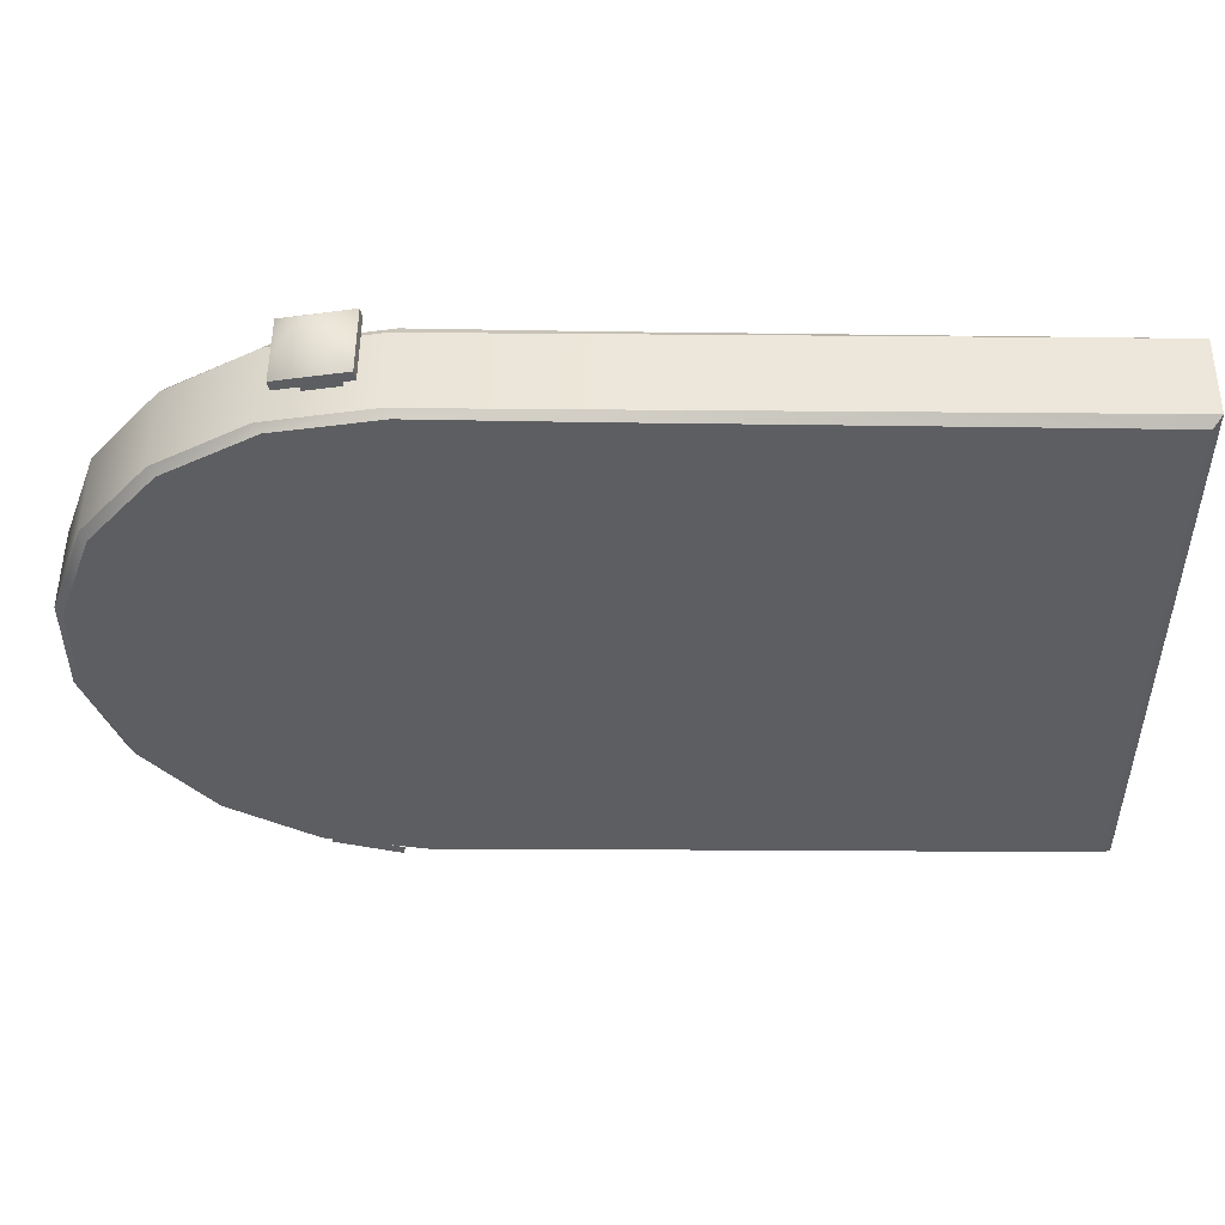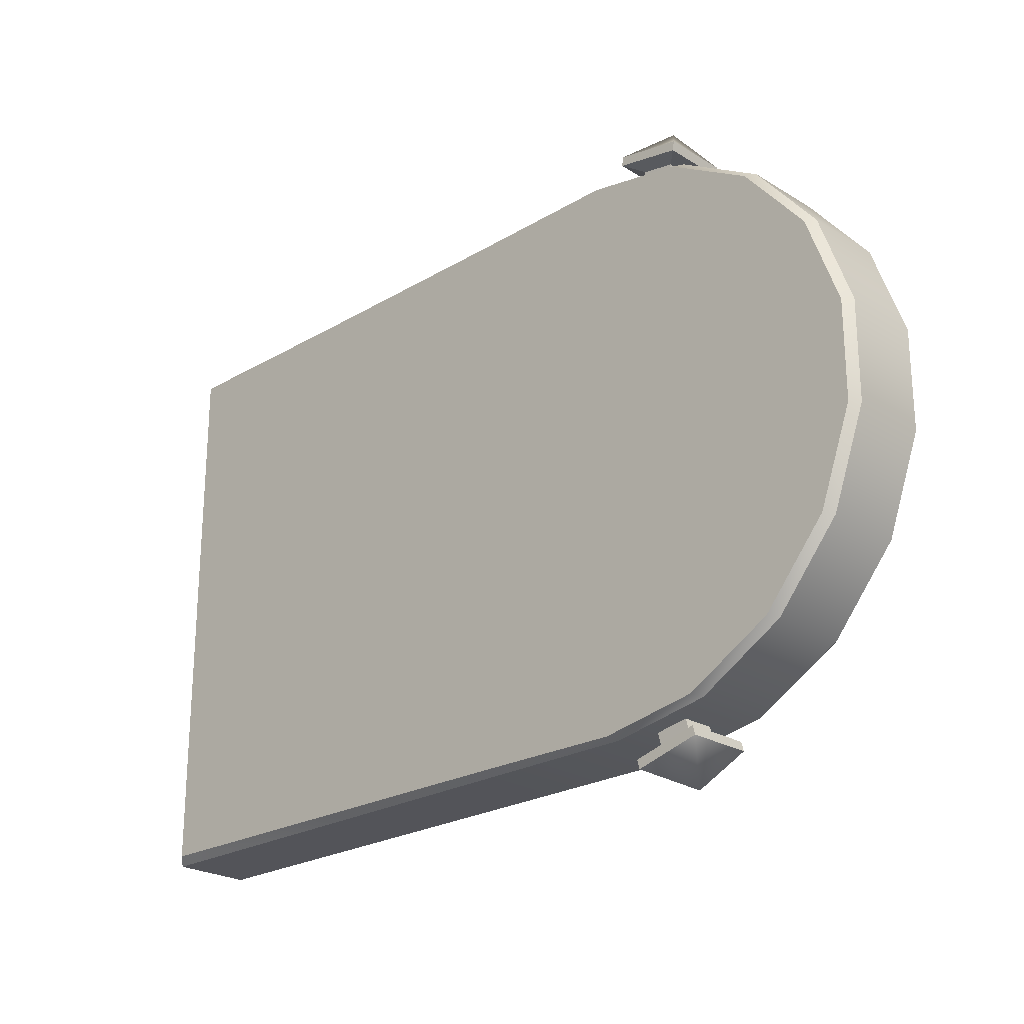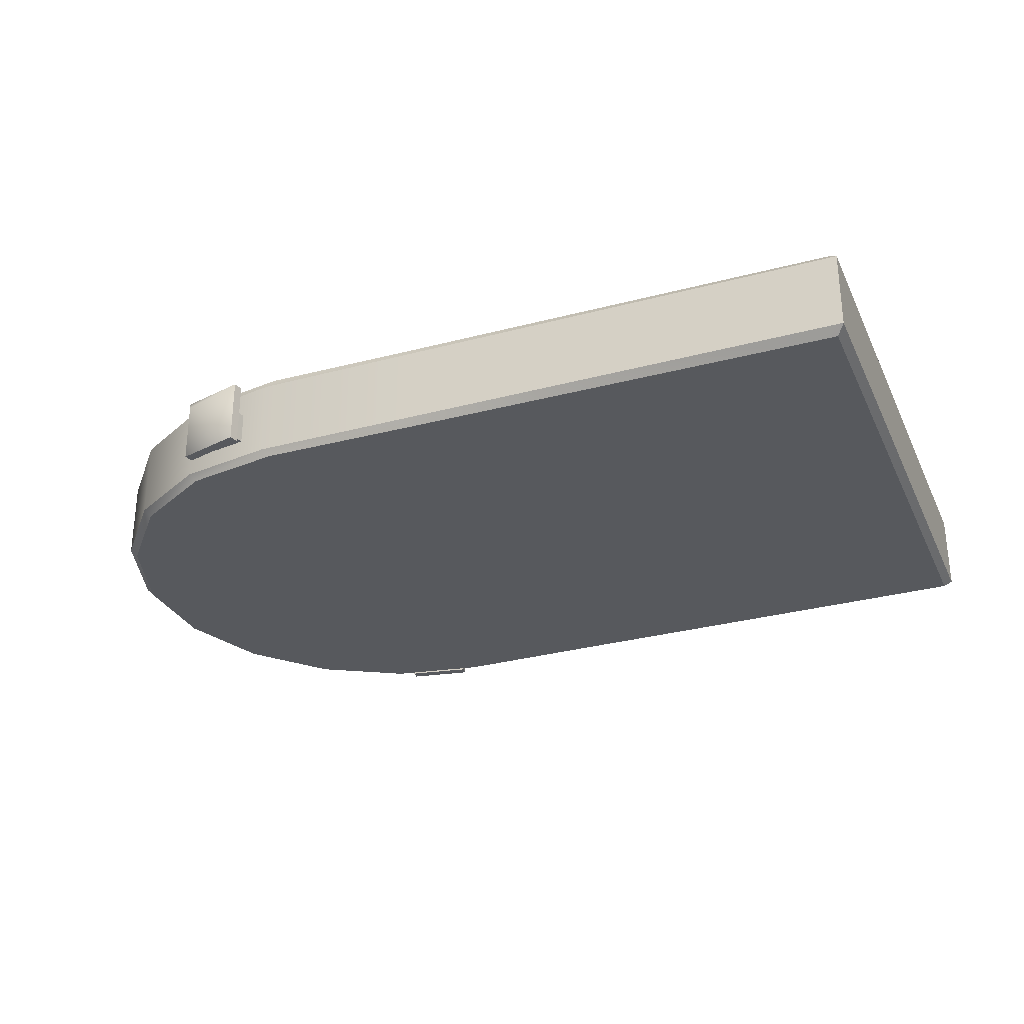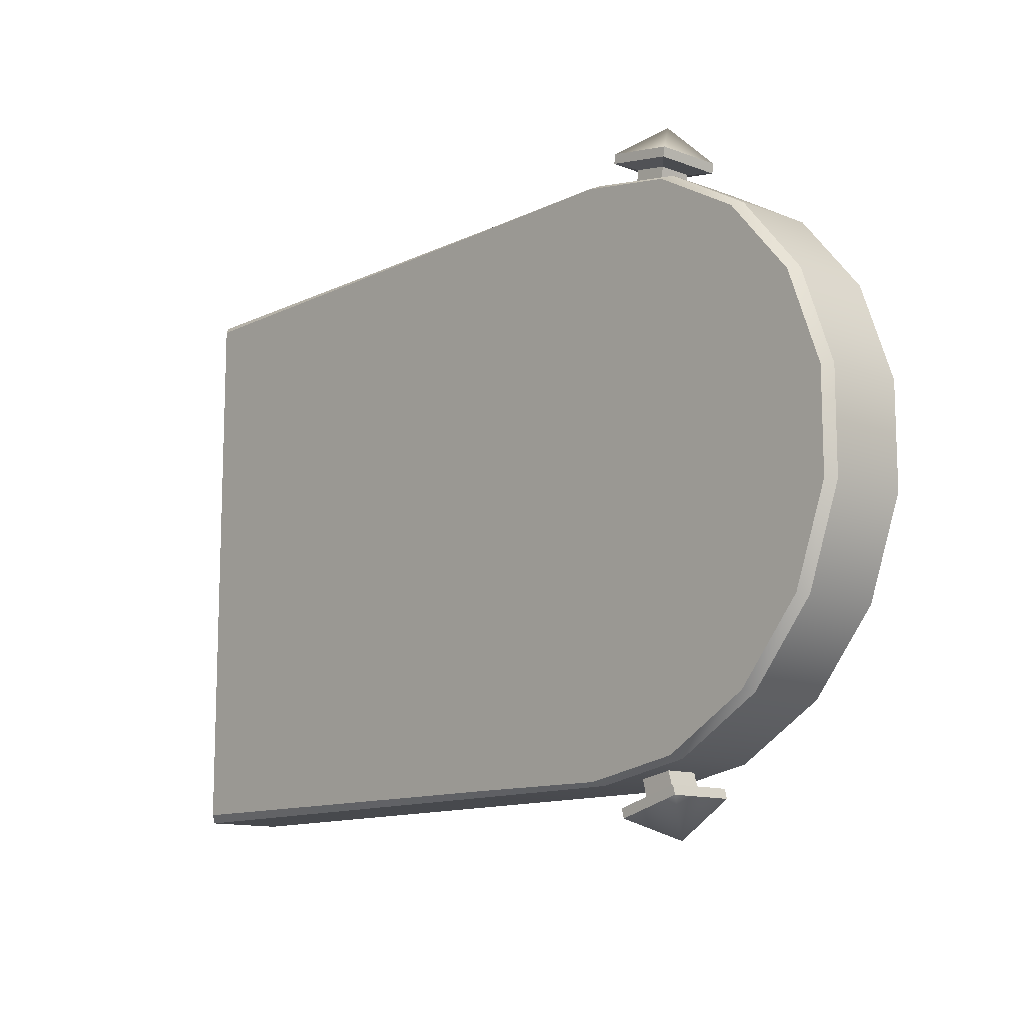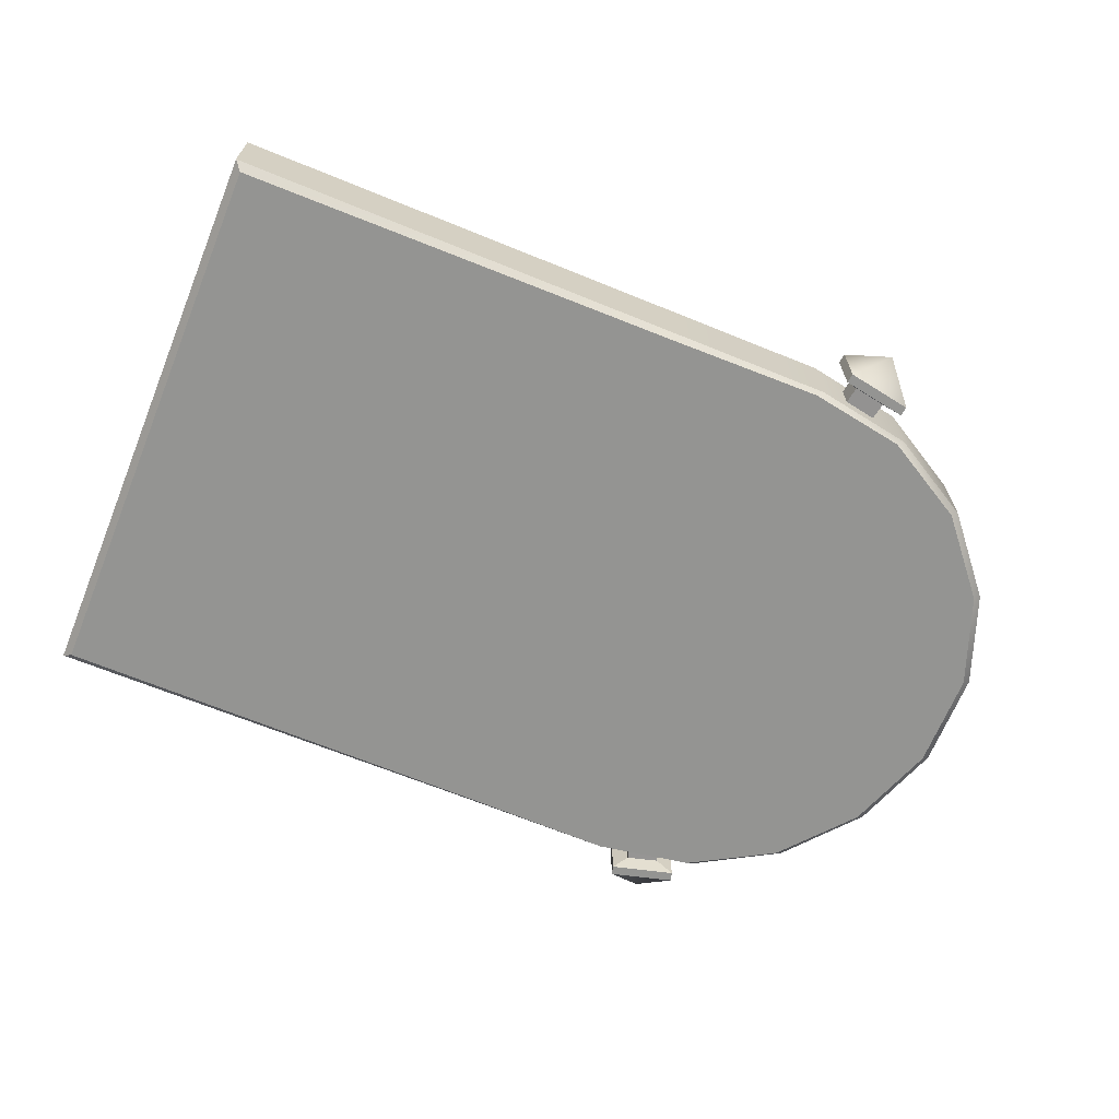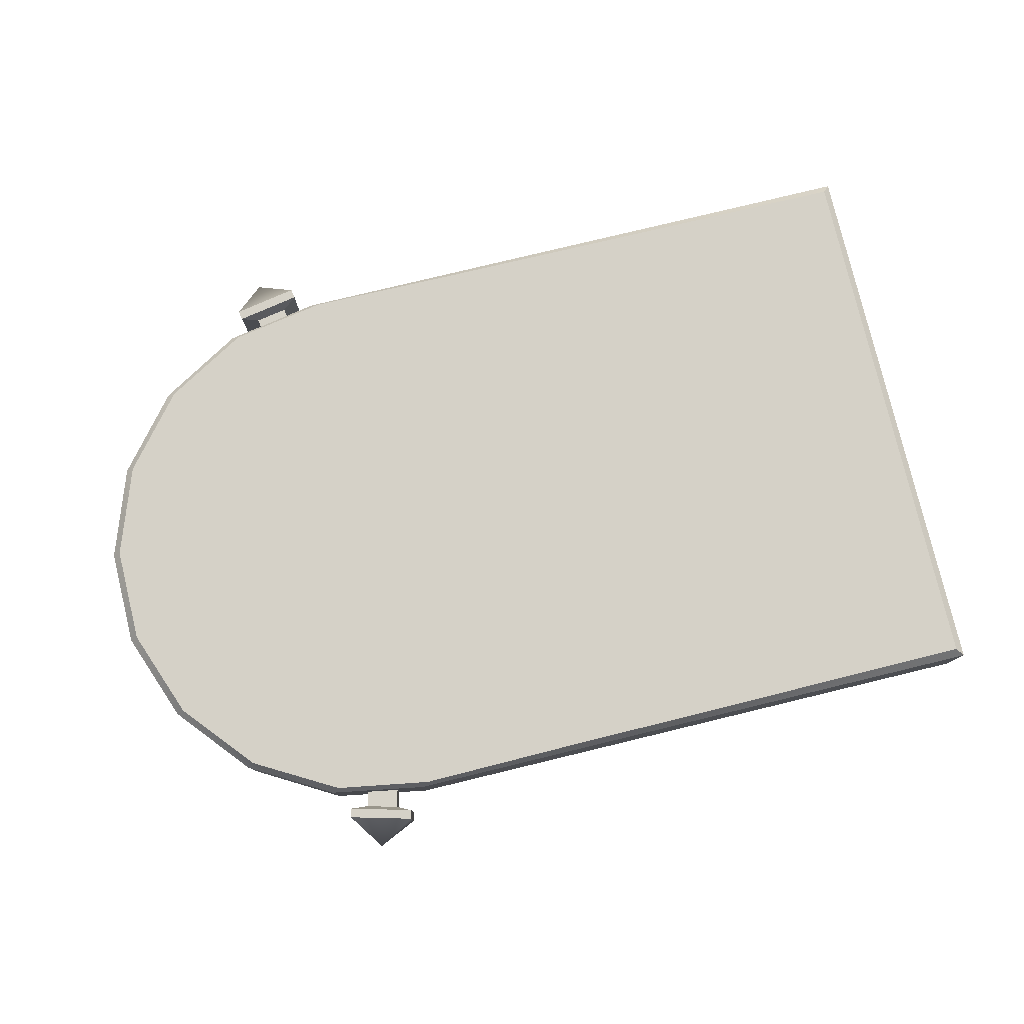
<metadata>
{"format":"obj","ext":"obj","renderer":"f3d","projection":"perspective","resolution":1024,"background":"white","views":[{"elev":50.7,"azim":0.6,"up":"+Y"},{"elev":-23.8,"azim":-135.6,"up":"+Y"},{"elev":-29.7,"azim":21.6,"up":"+Z"},{"elev":-12.2,"azim":-131.6,"up":"+Y"},{"elev":-66.9,"azim":157.8,"up":"+Z"},{"elev":78.8,"azim":-13.6,"up":"+Z"}]}
</metadata>
<code>
g Boss_Color_02
v -53.52 3.035 2.941
v -51.43 8.733 2.941
v -47.51 13.37 2.941
v -37.95 -19.5 1.8
v -40.41 -20.76 -0.2429
v -41.9 -18.44 1.8
v -37.95 -19.5 -2.286
v -40.41 -20.76 -0.2429
v -37.95 -19.5 1.8
v -41.9 -18.44 -2.286
v -40.41 -20.76 -0.2429
v -37.95 -19.5 -2.286
v -41.9 -18.44 1.8
v -40.41 -20.76 -0.2429
v -41.9 -18.44 -2.286
v -37.85 19.32 -2.295
v -40.18 20.79 -0.2519
v -41.88 18.61 -2.295
v -37.85 19.32 1.791
v -40.18 20.79 -0.2519
v -37.85 19.32 -2.295
v -41.88 18.61 1.791
v -40.18 20.79 -0.2519
v -37.85 19.32 1.791
v -41.88 18.61 -2.295
v -40.18 20.79 -0.2519
v -41.88 18.61 1.791
v -36.66 17.63 2.441
v -42.68 16.57 -2.441
v -36.66 17.63 -2.441
v -42.68 16.57 2.441
v -47.99 13.5 -2.441
v -47.99 13.5 2.441
v -51.92 8.814 -2.441
v -51.92 8.814 2.441
v -54.02 3.061 -2.441
v -54.02 3.061 2.441
v -54.02 -3.061 -2.441
v -54.02 -3.061 2.441
v -51.92 -8.815 -2.441
v -51.92 -8.815 2.441
v -47.99 -13.5 -2.441
v -47.99 -13.5 2.441
v -42.68 -16.57 -2.441
v -42.68 -16.57 2.441
v -36.66 -17.63 2.441
v -36.66 -17.63 -2.441
v -42.22 16.39 2.941
v -36.2 17.41 2.941
v -47.51 13.37 2.941
v -42.22 -16.38 2.941
v -36.21 -17.41 2.941
v -51.43 -8.729 2.941
v -47.51 -13.37 2.941
v -53.52 3.035 2.941
v -53.52 -3.031 2.941
v -26.59 17.3 -2.941
v -26.59 -17.3 -2.941
v -17.51 -17.25 -2.941
v -17.51 17.25 -2.941
v -26.63 17.63 2.441
v -26.63 17.63 -2.441
v -17.43 17.63 -2.441
v -17.43 17.63 2.441
v -26.63 -17.63 -2.441
v -26.63 -17.63 2.441
v -17.43 -17.63 2.441
v -17.43 -17.63 -2.441
v 1.806 17.63 2.441
v 1.806 17.63 -2.441
v 1.806 -17.63 -2.441
v 1.806 -17.63 2.441
v -36.66 17.63 2.441
v -36.2 17.41 2.941
v -42.22 16.39 2.941
v -42.68 16.57 2.441
v -47.51 13.37 2.941
v -47.99 13.5 2.441
v -51.43 8.733 2.941
v -51.92 8.814 2.441
v -53.52 3.035 2.941
v -54.02 3.061 2.441
v -53.52 -3.031 2.941
v -54.02 -3.061 2.441
v -51.43 -8.729 2.941
v -51.92 -8.815 2.441
v -47.51 -13.37 2.941
v -47.99 -13.5 2.441
v -42.22 -16.38 2.941
v -42.68 -16.57 2.441
v -36.21 -17.41 2.941
v -36.66 -17.63 2.441
v -42.68 16.57 -2.441
v -36.2 17.41 -2.941
v -36.66 17.63 -2.441
v -42.22 16.39 -2.941
v -47.99 13.5 -2.441
v -47.51 13.37 -2.941
v -51.92 8.814 -2.441
v -51.43 8.733 -2.941
v -54.02 3.061 -2.441
v -53.52 3.035 -2.941
v -54.02 -3.061 -2.441
v -53.52 -3.031 -2.941
v -51.92 -8.815 -2.441
v -51.43 -8.729 -2.941
v -47.99 -13.5 -2.441
v -47.51 -13.37 -2.941
v -42.68 -16.57 -2.441
v -42.22 -16.38 -2.941
v -36.66 -17.63 -2.441
v -36.21 -17.41 -2.941
v -26.63 17.63 -2.441
v -26.59 17.3 -2.941
v -17.51 17.25 -2.941
v -17.43 17.63 -2.441
v -17.51 17.25 2.941
v -26.59 17.3 2.941
v -26.63 17.63 2.441
v -17.43 17.63 2.441
v -26.63 -17.63 2.441
v -26.59 -17.3 2.941
v -17.51 -17.25 2.941
v -17.43 -17.63 2.441
v -17.51 -17.25 -2.941
v -26.59 -17.3 -2.941
v -26.63 -17.63 -2.441
v -17.43 -17.63 -2.441
v 1.306 17.13 2.941
v 1.806 17.63 2.441
v 1.806 -17.63 2.441
v 1.306 -17.13 2.941
v 1.306 -17.13 -2.941
v 1.806 -17.63 -2.441
v 1.806 17.63 -2.441
v 1.306 17.13 -2.941
v -26.59 -17.3 2.941
v -26.59 17.3 2.941
v -17.51 17.25 2.941
v -17.51 -17.25 2.941
v -36.2 17.41 -2.941
v -42.22 16.39 -2.941
v -36.21 -17.41 -2.941
v -51.43 8.733 -2.941
v -47.51 13.37 -2.941
v -53.52 -3.031 -2.941
v -53.52 3.035 -2.941
v -47.51 -13.37 -2.941
v -51.43 -8.729 -2.941
v -42.22 -16.38 -2.941
v -7.641 17.19 -2.941
v -7.641 -17.19 -2.941
v 1.306 -17.13 -2.941
v 1.306 17.13 -2.941
v -17.51 17.25 -2.941
v -17.51 -17.25 -2.941
v -7.641 -17.19 -2.941
v -7.641 17.19 -2.941
v -26.59 -17.3 -2.941
v -26.59 17.3 -2.941
v -36.2 17.41 -2.941
v -36.21 -17.41 -2.941
v -7.331 17.63 2.441
v -7.331 17.63 -2.441
v 1.806 17.63 -2.441
v 1.806 17.63 2.441
v -17.43 17.63 2.441
v -17.43 17.63 -2.441
v -7.331 17.63 -2.441
v -7.331 17.63 2.441
v -26.63 17.63 -2.441
v -26.63 17.63 2.441
v -36.66 17.63 2.441
v -36.66 17.63 -2.441
v -7.331 -17.63 -2.441
v -7.331 -17.63 2.441
v 1.806 -17.63 2.441
v 1.806 -17.63 -2.441
v -17.43 -17.63 -2.441
v -17.43 -17.63 2.441
v -7.331 -17.63 2.441
v -7.331 -17.63 -2.441
v -26.63 -17.63 2.441
v -26.63 -17.63 -2.441
v -36.66 -17.63 -2.441
v -36.66 -17.63 2.441
v -7.331 17.63 -2.441
v -7.641 17.19 -2.941
v 1.306 17.13 -2.941
v 1.806 17.63 -2.441
v -17.43 17.63 -2.441
v -17.51 17.25 -2.941
v -7.641 17.19 -2.941
v -7.331 17.63 -2.441
v -26.63 17.63 -2.441
v -36.66 17.63 -2.441
v -36.2 17.41 -2.941
v -26.59 17.3 -2.941
v -26.63 17.63 2.441
v -26.59 17.3 2.941
v -36.2 17.41 2.941
v -36.66 17.63 2.441
v -7.331 17.63 2.441
v 1.806 17.63 2.441
v 1.306 17.13 2.941
v -7.641 17.19 2.941
v -17.43 17.63 2.441
v -7.331 17.63 2.441
v -7.641 17.19 2.941
v -17.51 17.25 2.941
v -7.331 -17.63 2.441
v -7.641 -17.19 2.941
v 1.306 -17.13 2.941
v 1.806 -17.63 2.441
v -17.43 -17.63 2.441
v -17.51 -17.25 2.941
v -7.641 -17.19 2.941
v -7.331 -17.63 2.441
v -26.63 -17.63 2.441
v -36.66 -17.63 2.441
v -36.21 -17.41 2.941
v -26.59 -17.3 2.941
v -26.63 -17.63 -2.441
v -26.59 -17.3 -2.941
v -36.21 -17.41 -2.941
v -36.66 -17.63 -2.441
v -7.331 -17.63 -2.441
v 1.806 -17.63 -2.441
v 1.306 -17.13 -2.941
v -7.641 -17.19 -2.941
v -17.43 -17.63 -2.441
v -7.331 -17.63 -2.441
v -7.641 -17.19 -2.941
v -17.51 -17.25 -2.941
v -7.641 -17.19 2.941
v -7.641 17.19 2.941
v 1.306 17.13 2.941
v 1.306 -17.13 2.941
v -17.51 -17.25 2.941
v -17.51 17.25 2.941
v -7.641 17.19 2.941
v -7.641 -17.19 2.941
v -26.59 17.3 2.941
v -26.59 -17.3 2.941
v -36.21 -17.41 2.941
v -36.2 17.41 2.941
v -41.9 -18.44 1.8
v -41.75 -17.87 1.8
v -37.8 -18.93 1.8
v -37.95 -19.5 1.8
v -37.8 -18.93 1.8
v -37.8 -18.93 -2.286
v -37.95 -19.5 -2.286
v -37.95 -19.5 1.8
v -37.8 -18.93 -2.286
v -41.75 -17.87 -2.286
v -41.9 -18.44 -2.286
v -37.95 -19.5 -2.286
v -41.9 -18.44 -2.286
v -41.75 -17.87 -2.286
v -41.75 -17.87 1.8
v -41.9 -18.44 1.8
v -40.7 -17.91 0.775
v -40.1 -15.75 0.7543
v -38.17 -16.27 0.7543
v -38.73 -18.44 0.775
v -38.73 -18.44 -1.261
v -38.73 -18.44 0.775
v -38.17 -16.27 0.7543
v -38.17 -16.27 -1.24
v -40.7 -17.91 -1.261
v -38.73 -18.44 -1.261
v -38.17 -16.27 -1.24
v -40.1 -15.75 -1.24
v -40.7 -17.91 -1.261
v -40.1 -15.75 -1.24
v -40.1 -15.75 0.7543
v -40.7 -17.91 0.775
v -37.8 -18.93 1.8
v -41.75 -17.87 1.8
v -40.7 -17.91 0.775
v -38.73 -18.44 0.775
v -37.8 -18.93 -2.286
v -37.8 -18.93 1.8
v -38.73 -18.44 0.775
v -38.73 -18.44 -1.261
v -41.75 -17.87 -2.286
v -37.8 -18.93 -2.286
v -38.73 -18.44 -1.261
v -40.7 -17.91 -1.261
v -41.75 -17.87 1.8
v -41.75 -17.87 -2.286
v -40.7 -17.91 -1.261
v -40.7 -17.91 0.775
v -41.88 18.61 -2.295
v -41.77 18.03 -2.295
v -37.75 18.74 -2.295
v -37.85 19.32 -2.295
v -37.75 18.74 -2.295
v -37.75 18.74 1.791
v -37.85 19.32 1.791
v -37.85 19.32 -2.295
v -37.75 18.74 1.791
v -41.77 18.03 1.791
v -41.88 18.61 1.791
v -37.85 19.32 1.791
v -41.88 18.61 1.791
v -41.77 18.03 1.791
v -41.77 18.03 -2.295
v -41.88 18.61 -2.295
v -40.72 17.98 -1.27
v -40.31 15.77 -1.249
v -38.35 16.12 -1.249
v -38.72 18.34 -1.27
v -38.72 18.34 0.7659
v -38.72 18.34 -1.27
v -38.35 16.12 -1.249
v -38.35 16.12 0.7452
v -40.72 17.98 0.7659
v -38.72 18.34 0.7659
v -38.35 16.12 0.7452
v -40.31 15.77 0.7452
v -40.72 17.98 0.7659
v -40.31 15.77 0.7452
v -40.31 15.77 -1.249
v -40.72 17.98 -1.27
v -37.75 18.74 -2.295
v -41.77 18.03 -2.295
v -40.72 17.98 -1.27
v -38.72 18.34 -1.27
v -37.75 18.74 1.791
v -37.75 18.74 -2.295
v -38.72 18.34 -1.27
v -38.72 18.34 0.7659
v -41.77 18.03 1.791
v -37.75 18.74 1.791
v -38.72 18.34 0.7659
v -40.72 17.98 0.7659
v -41.77 18.03 -2.295
v -41.77 18.03 1.791
v -40.72 17.98 0.7659
v -40.72 17.98 -1.27
g Boss_Color_02_0
f 3 2 1
f 6 5 4
f 9 8 7
f 12 11 10
f 15 14 13
f 18 17 16
f 21 20 19
f 24 23 22
f 27 26 25
f 30 29 28
f 29 31 28
f 29 32 31
f 32 33 31
f 32 34 33
f 34 35 33
f 34 36 35
f 36 37 35
f 36 38 37
f 38 39 37
f 38 40 39
f 40 41 39
f 40 42 41
f 42 43 41
f 42 44 43
f 44 45 43
f 46 45 44
f 47 46 44
f 50 49 48
f 50 51 49
f 51 52 49
f 50 53 51
f 53 54 51
f 50 55 53
f 55 56 53
f 59 58 57
f 60 59 57
f 63 62 61
f 64 63 61
f 67 66 65
f 68 67 65
f 71 70 69
f 72 71 69
f 75 74 73
f 76 75 73
f 77 75 76
f 78 77 76
f 79 77 78
f 80 79 78
f 81 79 80
f 82 81 80
f 83 81 82
f 84 83 82
f 85 83 84
f 86 85 84
f 87 85 86
f 88 87 86
f 89 87 88
f 90 89 88
f 91 89 90
f 92 91 90
f 95 94 93
f 94 96 93
f 93 96 97
f 96 98 97
f 97 98 99
f 98 100 99
f 99 100 101
f 100 102 101
f 101 102 103
f 102 104 103
f 103 104 105
f 104 106 105
f 105 106 107
f 106 108 107
f 107 108 109
f 108 110 109
f 109 110 111
f 110 112 111
f 115 114 113
f 116 115 113
f 119 118 117
f 120 119 117
f 123 122 121
f 124 123 121
f 127 126 125
f 128 127 125
f 131 130 129
f 132 131 129
f 135 134 133
f 136 135 133
f 139 138 137
f 140 139 137
f 143 142 141
f 143 144 142
f 144 145 142
f 143 146 144
f 146 147 144
f 143 148 146
f 148 149 146
f 143 150 148
f 153 152 151
f 154 153 151
f 157 156 155
f 158 157 155
f 161 160 159
f 162 161 159
f 165 164 163
f 166 165 163
f 169 168 167
f 170 169 167
f 173 172 171
f 174 173 171
f 177 176 175
f 178 177 175
f 181 180 179
f 182 181 179
f 185 184 183
f 186 185 183
f 189 188 187
f 190 189 187
f 193 192 191
f 194 193 191
f 197 196 195
f 198 197 195
f 201 200 199
f 202 201 199
f 205 204 203
f 206 205 203
f 209 208 207
f 210 209 207
f 213 212 211
f 214 213 211
f 217 216 215
f 218 217 215
f 221 220 219
f 222 221 219
f 225 224 223
f 226 225 223
f 229 228 227
f 230 229 227
f 233 232 231
f 234 233 231
f 237 236 235
f 238 237 235
f 241 240 239
f 242 241 239
f 245 244 243
f 246 245 243
f 249 248 247
f 250 249 247
f 253 252 251
f 254 253 251
f 257 256 255
f 258 257 255
f 261 260 259
f 262 261 259
f 265 264 263
f 266 265 263
f 269 268 267
f 270 269 267
f 273 272 271
f 274 273 271
f 277 276 275
f 278 277 275
f 281 280 279
f 282 281 279
f 285 284 283
f 286 285 283
f 289 288 287
f 290 289 287
f 293 292 291
f 294 293 291
f 297 296 295
f 298 297 295
f 301 300 299
f 302 301 299
f 305 304 303
f 306 305 303
f 309 308 307
f 310 309 307
f 313 312 311
f 314 313 311
f 317 316 315
f 318 317 315
f 321 320 319
f 322 321 319
f 325 324 323
f 326 325 323
f 329 328 327
f 330 329 327
f 333 332 331
f 334 333 331
f 337 336 335
f 338 337 335
f 341 340 339
f 342 341 339

</code>
